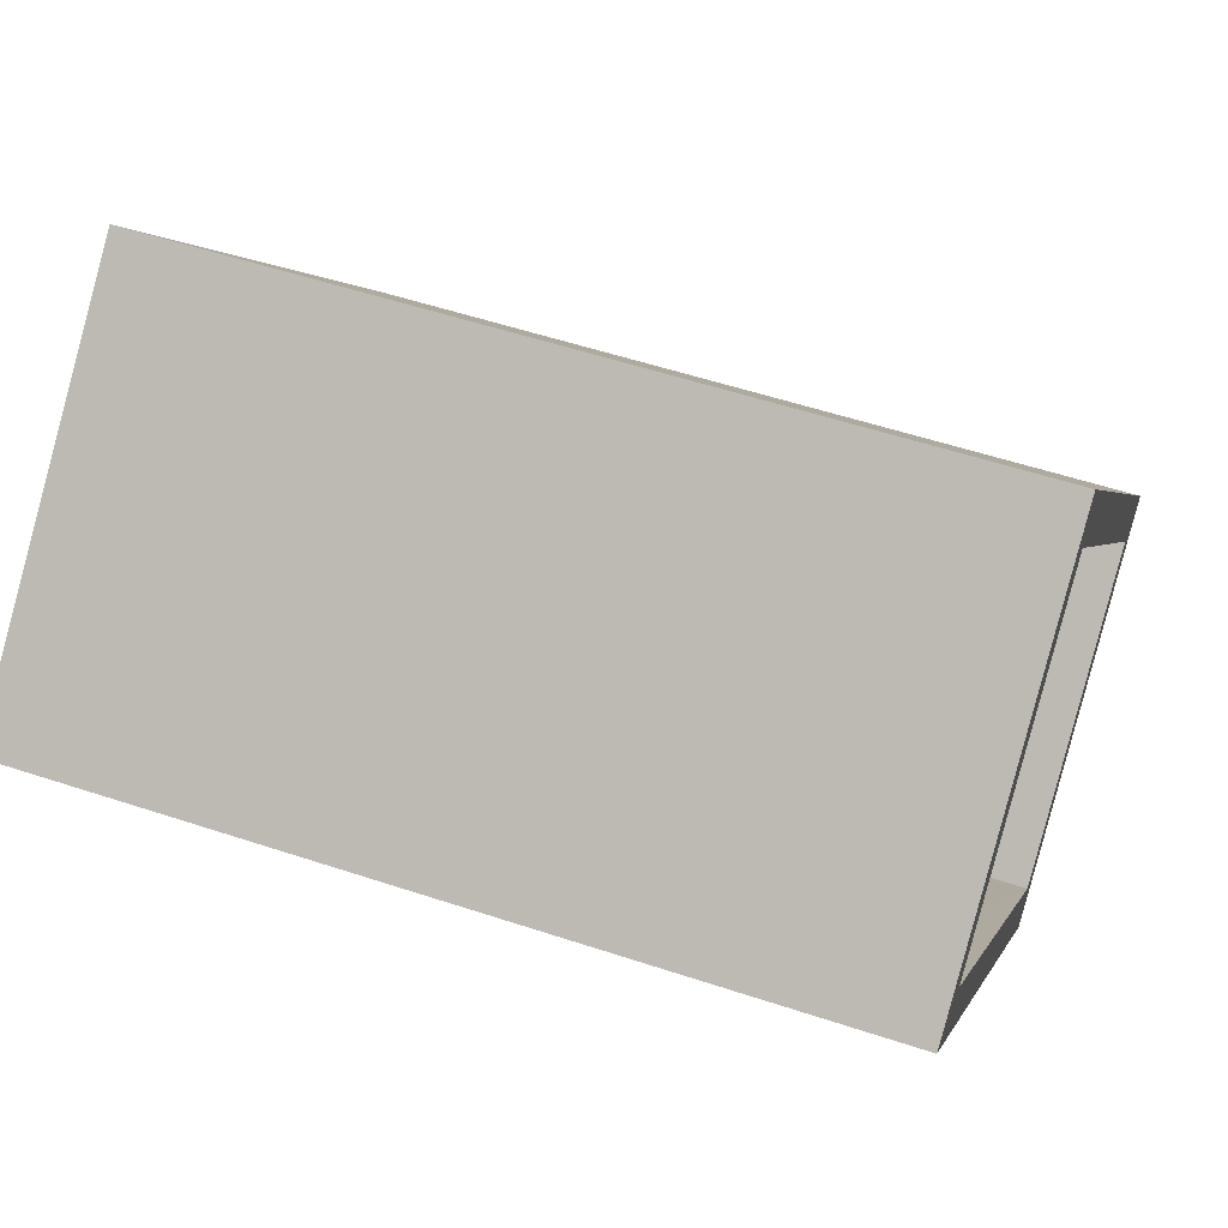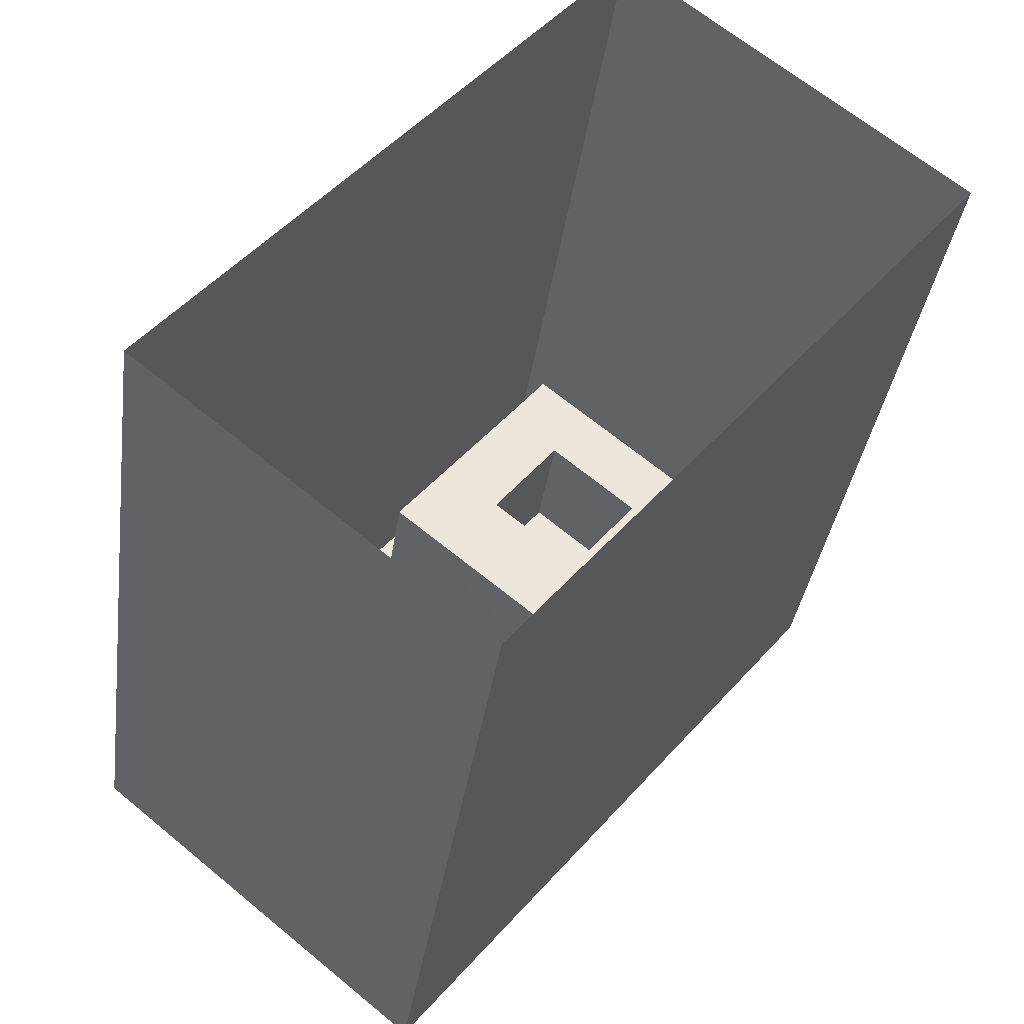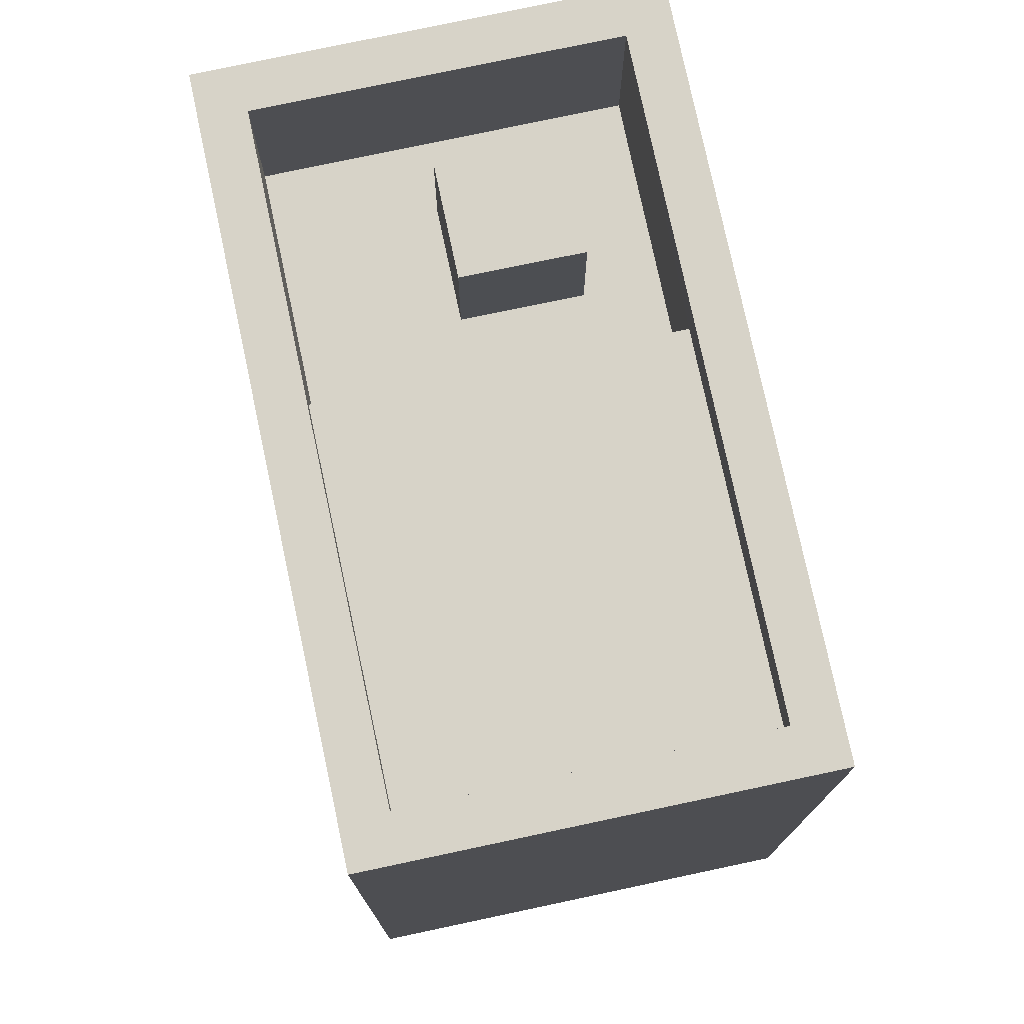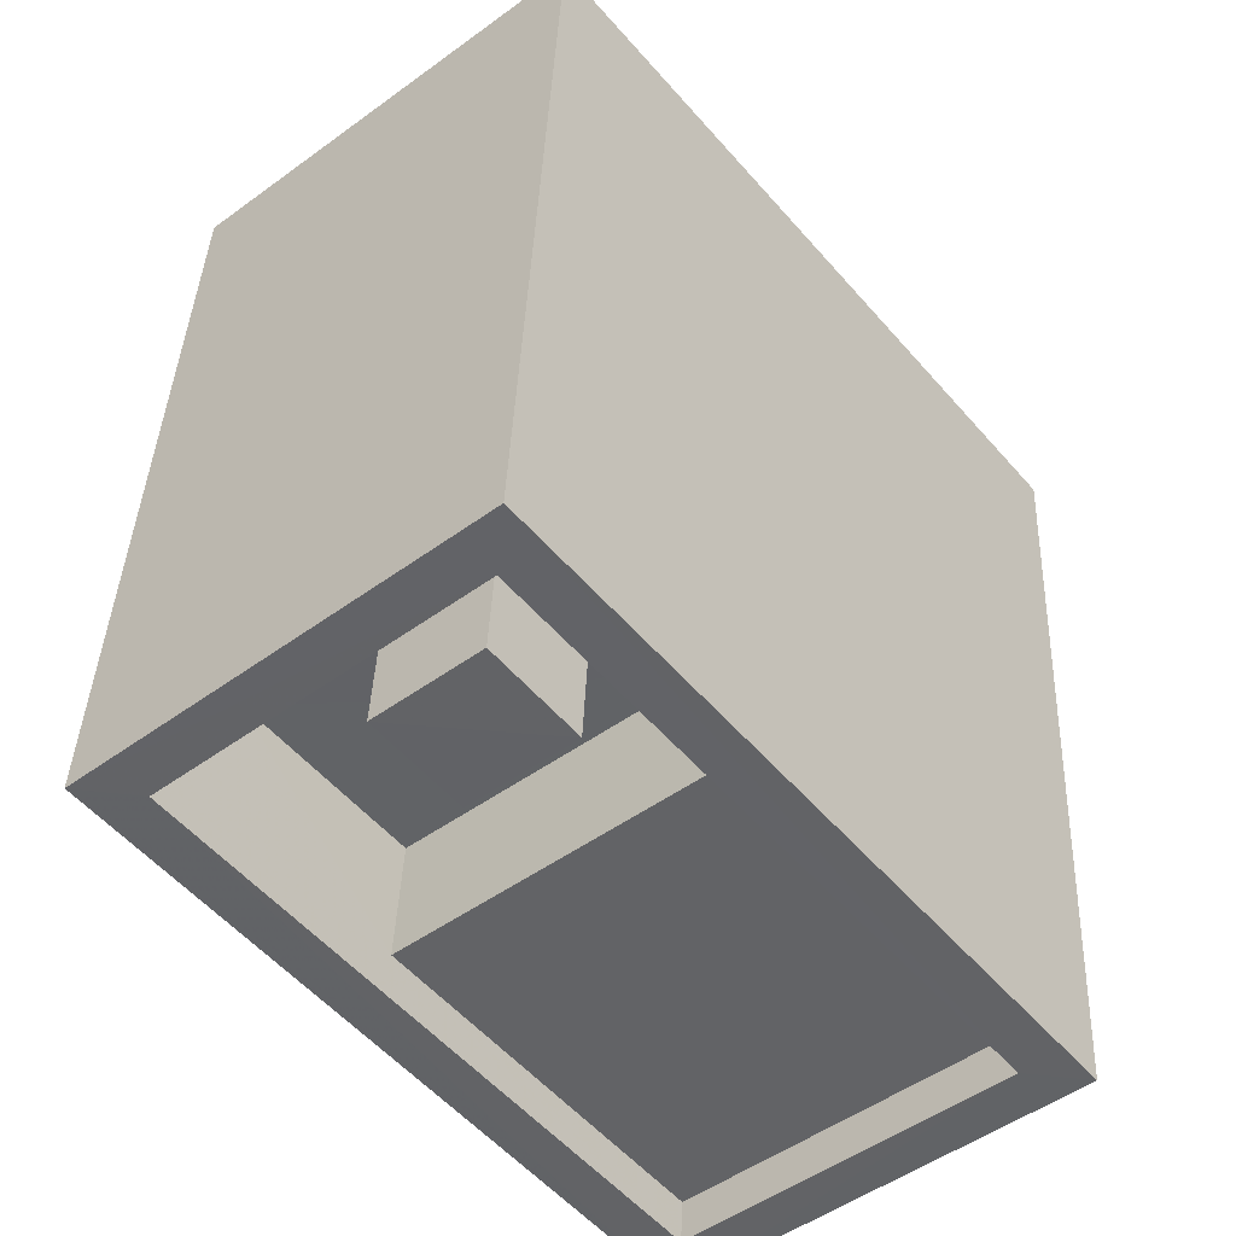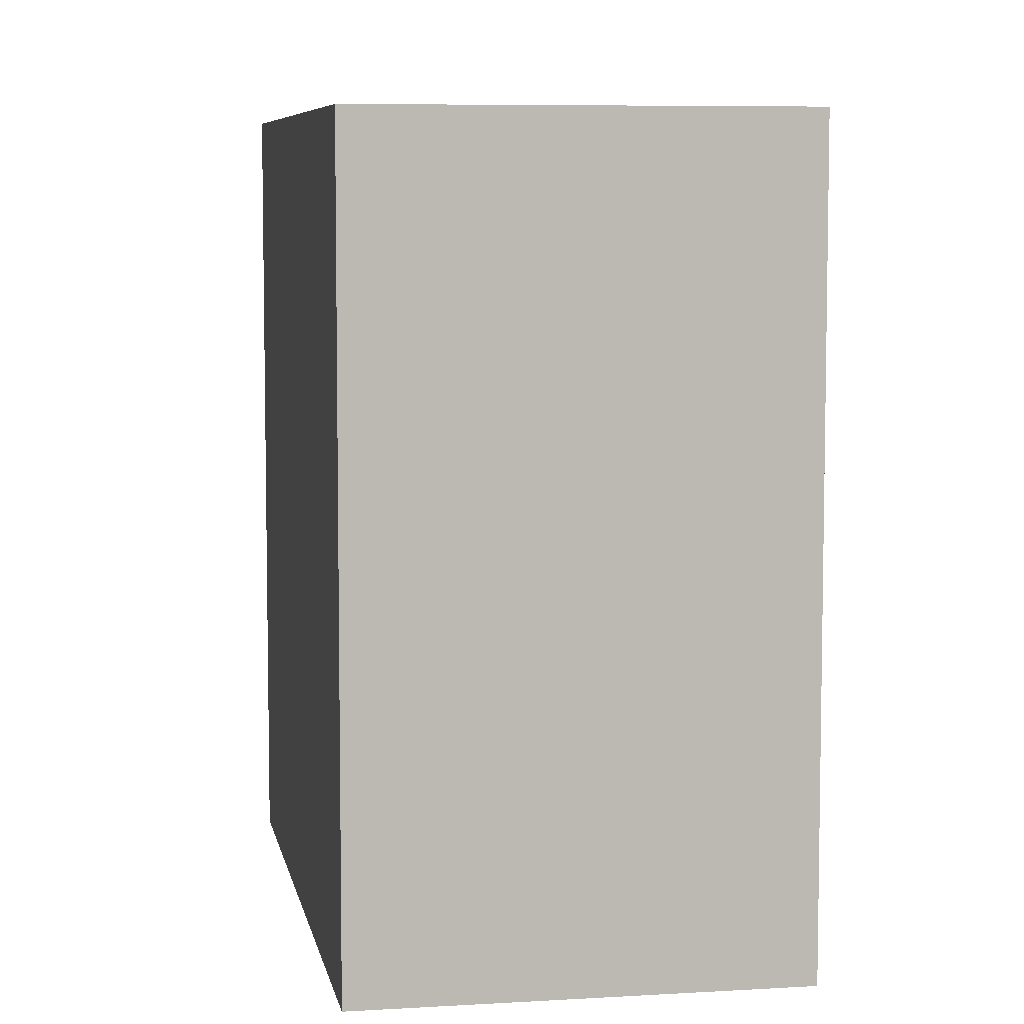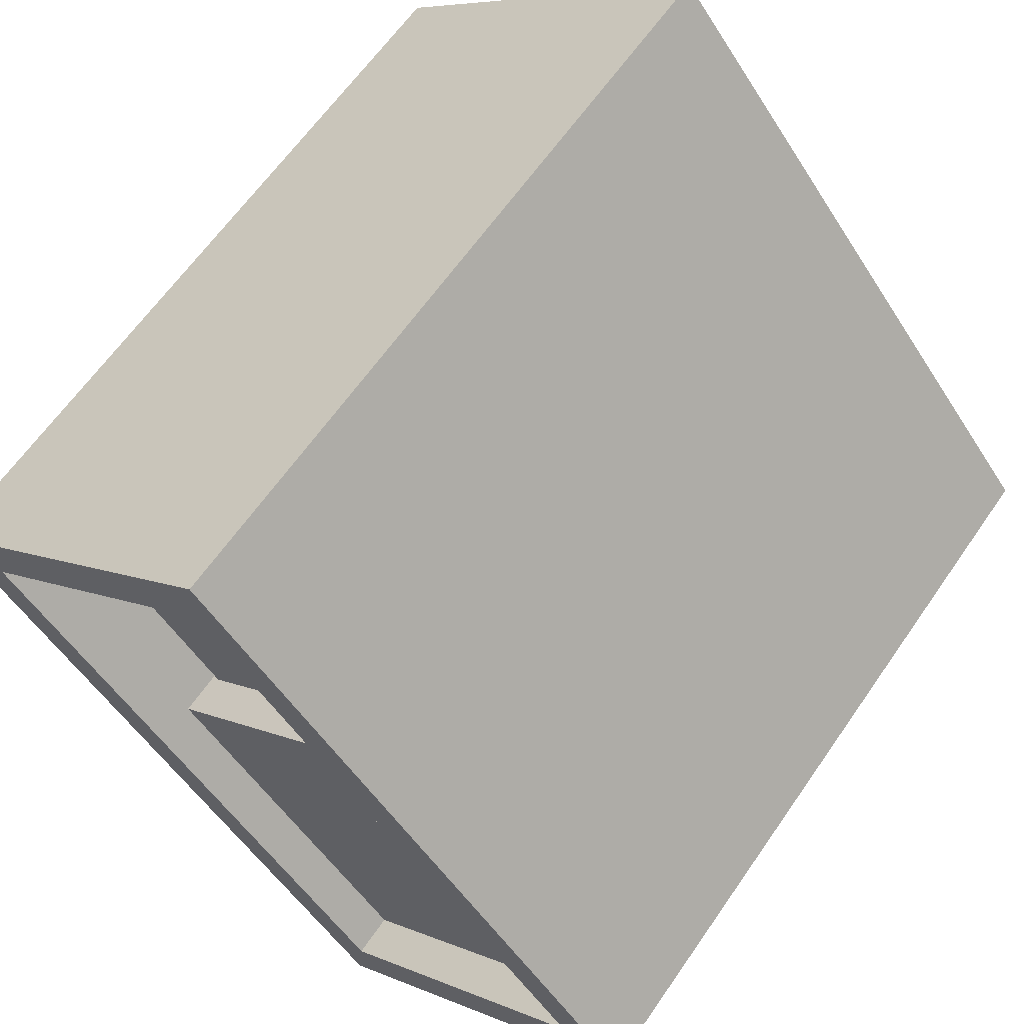
<metadata>
{"format":"obj","ext":"obj","renderer":"f3d","projection":"perspective","resolution":1024,"background":"white","views":[{"elev":54.0,"azim":-70.5,"up":"+Y"},{"elev":-35.3,"azim":172.2,"up":"+Y"},{"elev":77.1,"azim":27.4,"up":"+Z"},{"elev":38.9,"azim":2.3,"up":"+Y"},{"elev":6.9,"azim":29.3,"up":"+Z"},{"elev":62.7,"azim":34.5,"up":"+Y"}]}
</metadata>
<code>
v -5392 -3.787e+04 2.06
v -5396 -3.786e+04 2.06
v -5393 -3.786e+04 2.06
v -5389 -3.786e+04 2.06
v -5392 -3.787e+04 8.726
v -5389 -3.786e+04 8.726
v -5391 -3.786e+04 8.727
v -5394 -3.786e+04 8.727
v -5394 -3.786e+04 7.617
v -5395 -3.786e+04 7.617
v -5393 -3.786e+04 7.617
v -5393 -3.786e+04 7.617
v -5392 -3.786e+04 7.617
v -5392 -3.786e+04 7.617
v -5394 -3.786e+04 7.617
v -5391 -3.786e+04 7.617
v -5395 -3.786e+04 7.617
v -5393 -3.786e+04 7.617
v -5395 -3.786e+04 9.117
v -5396 -3.786e+04 9.117
v -5392 -3.787e+04 9.116
v -5392 -3.787e+04 9.116
v -5389 -3.786e+04 9.116
v -5389 -3.786e+04 9.116
v -5393 -3.786e+04 9.117
v -5393 -3.786e+04 9.117
v -5394 -3.786e+04 8.757
v -5392 -3.786e+04 8.757
v -5393 -3.786e+04 8.757
v -5393 -3.786e+04 8.757
f 1 2 3
f 4 1 3
f 5 6 7
f 8 5 7
f 9 10 11
f 12 13 14
f 10 15 11
f 14 13 16
f 11 15 16
f 13 11 16
f 9 17 10
f 18 17 9
f 14 18 12
f 18 9 12
f 19 20 21
f 22 19 21
f 21 23 24
f 25 20 19
f 26 20 25
f 26 24 23
f 21 24 22
f 24 26 25
f 27 28 29
f 27 30 28
f 16 8 7
f 16 15 8
f 22 8 19
f 17 19 10
f 22 5 8
f 10 8 15
f 19 8 10
f 25 17 18
f 25 19 17
f 6 24 7
f 14 16 7
f 14 25 18
f 7 24 25
f 14 7 25
f 6 22 24
f 6 5 22
f 20 3 2
f 20 26 3
f 3 23 4
f 3 26 23
f 23 21 1
f 4 23 1
f 21 20 2
f 1 21 2
f 12 29 28
f 13 12 28
f 13 28 30
f 11 13 30
f 9 30 27
f 9 11 30
f 9 27 29
f 12 9 29

</code>
